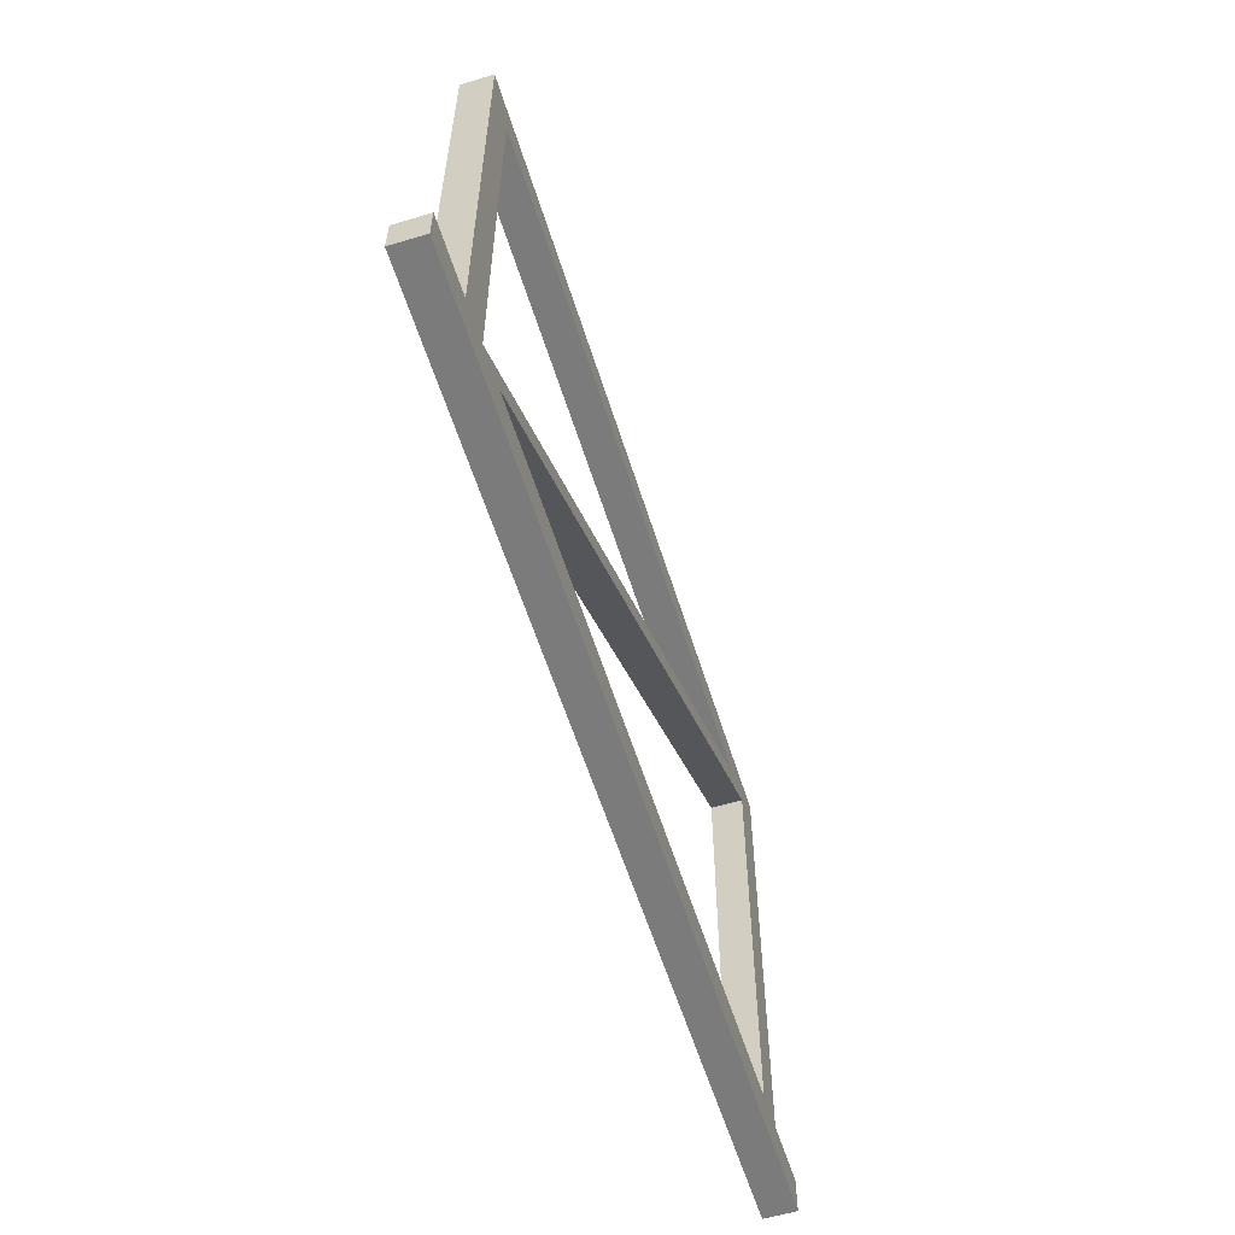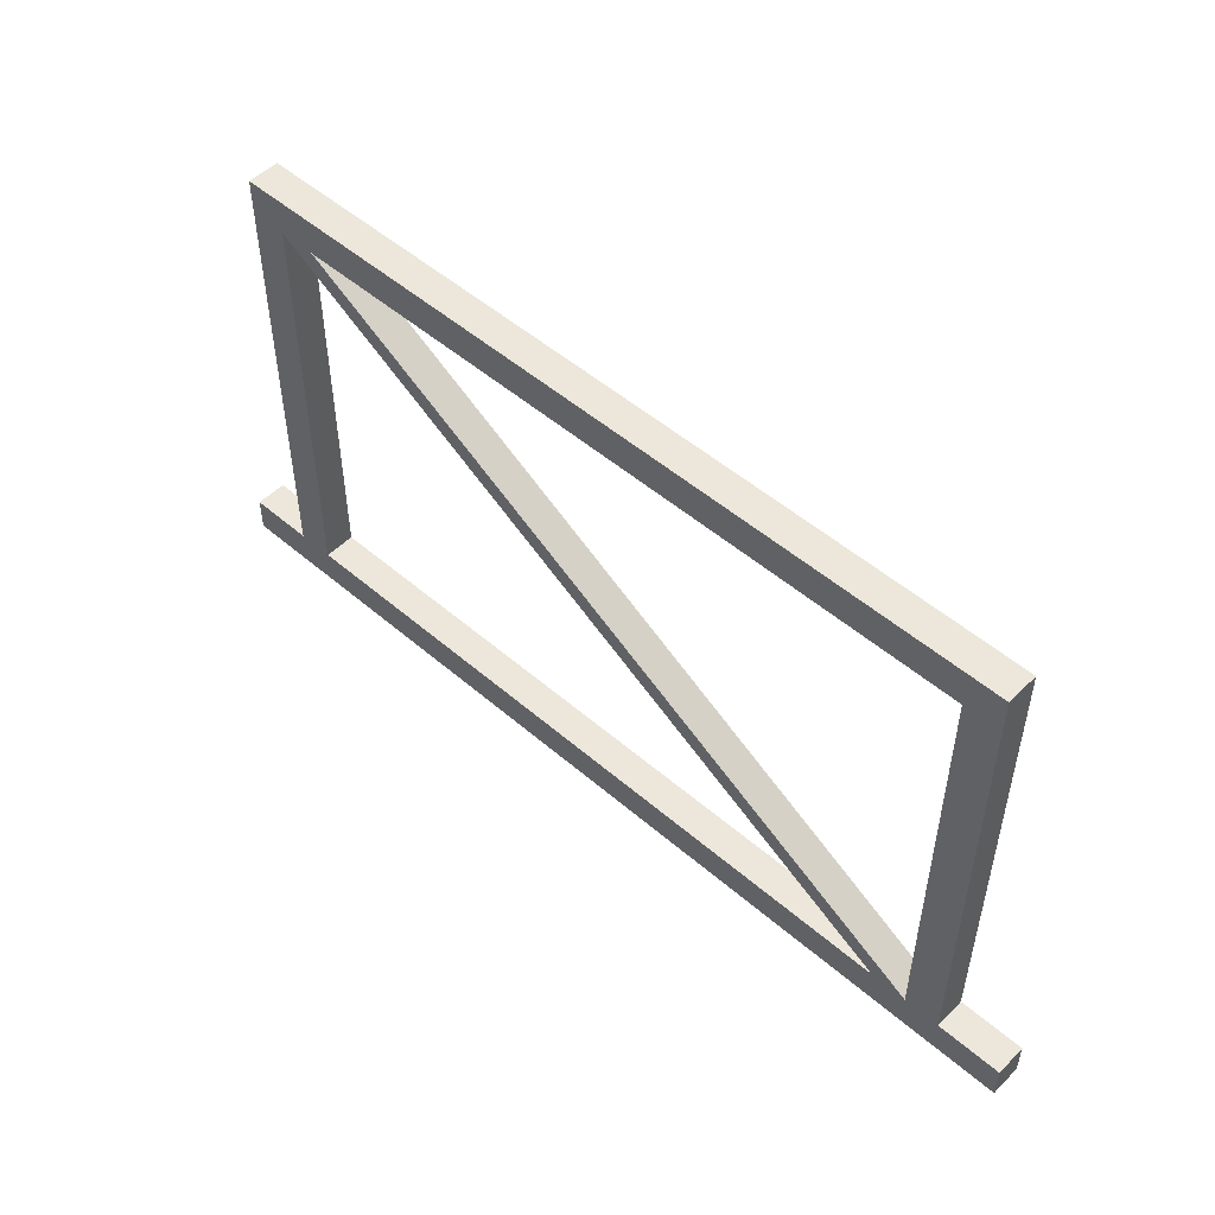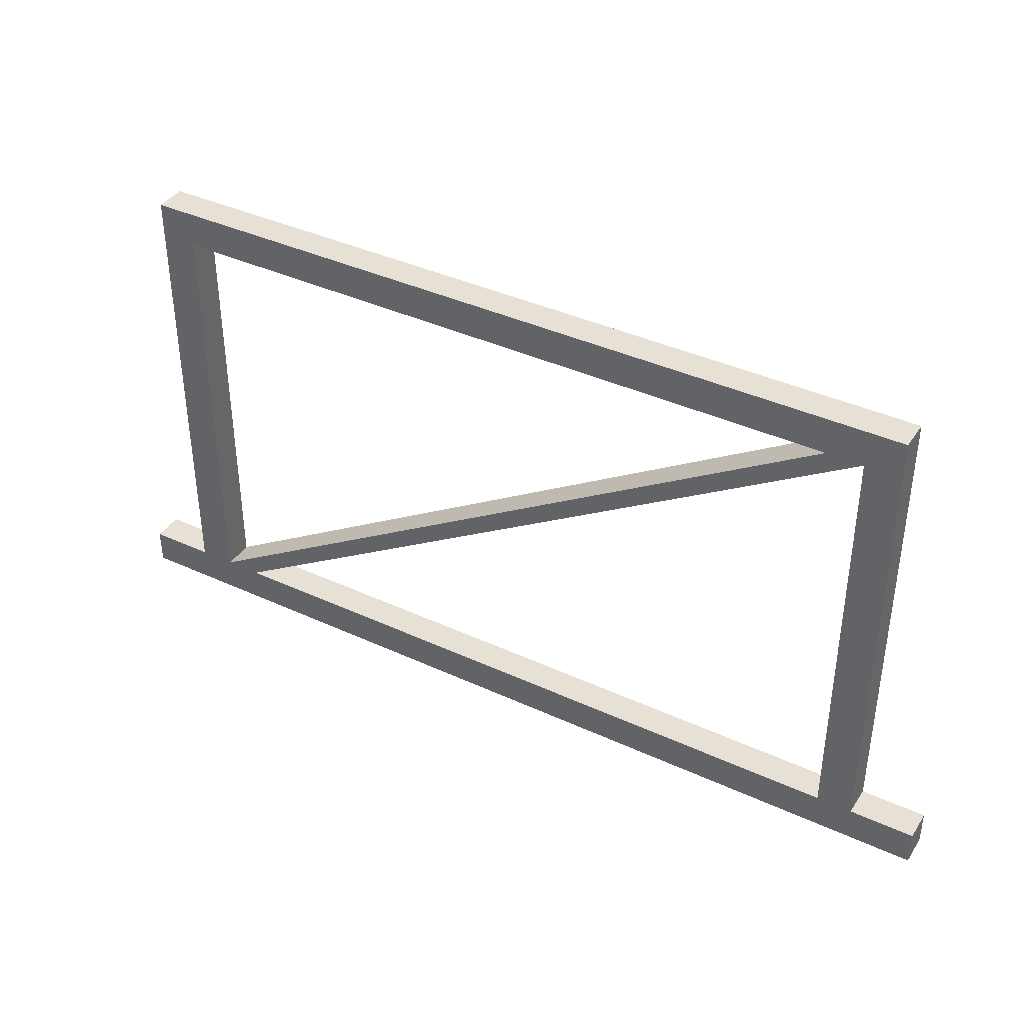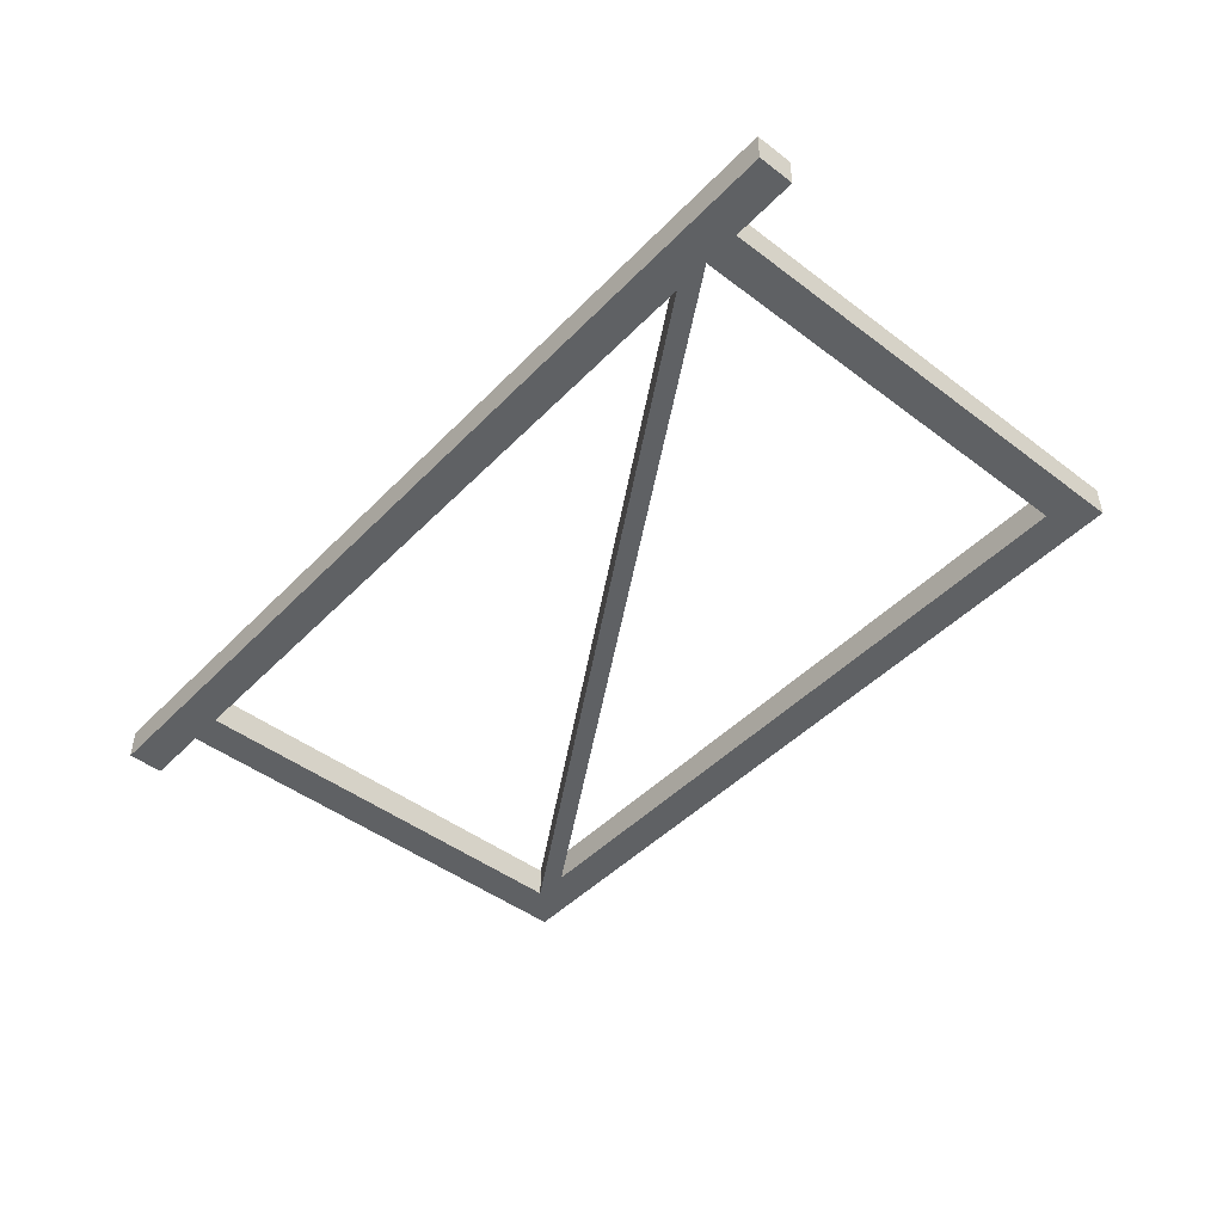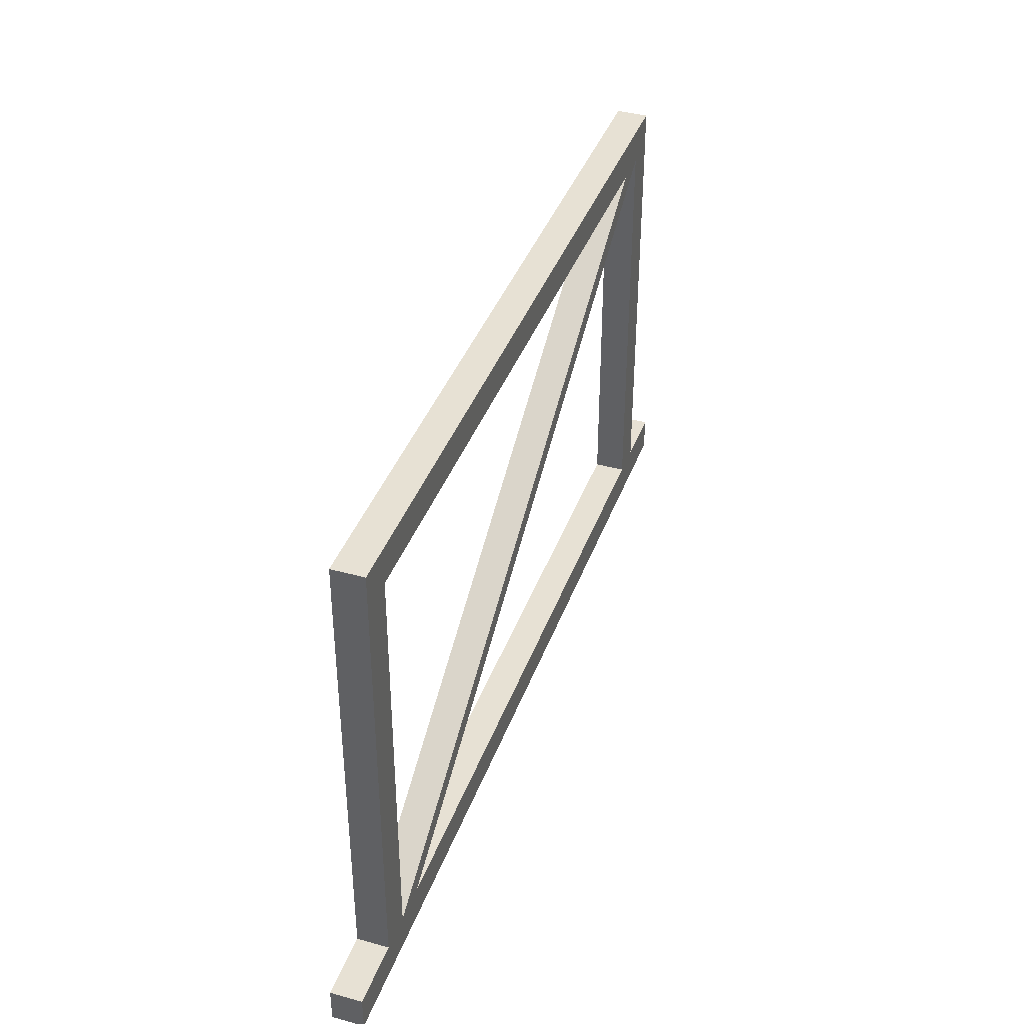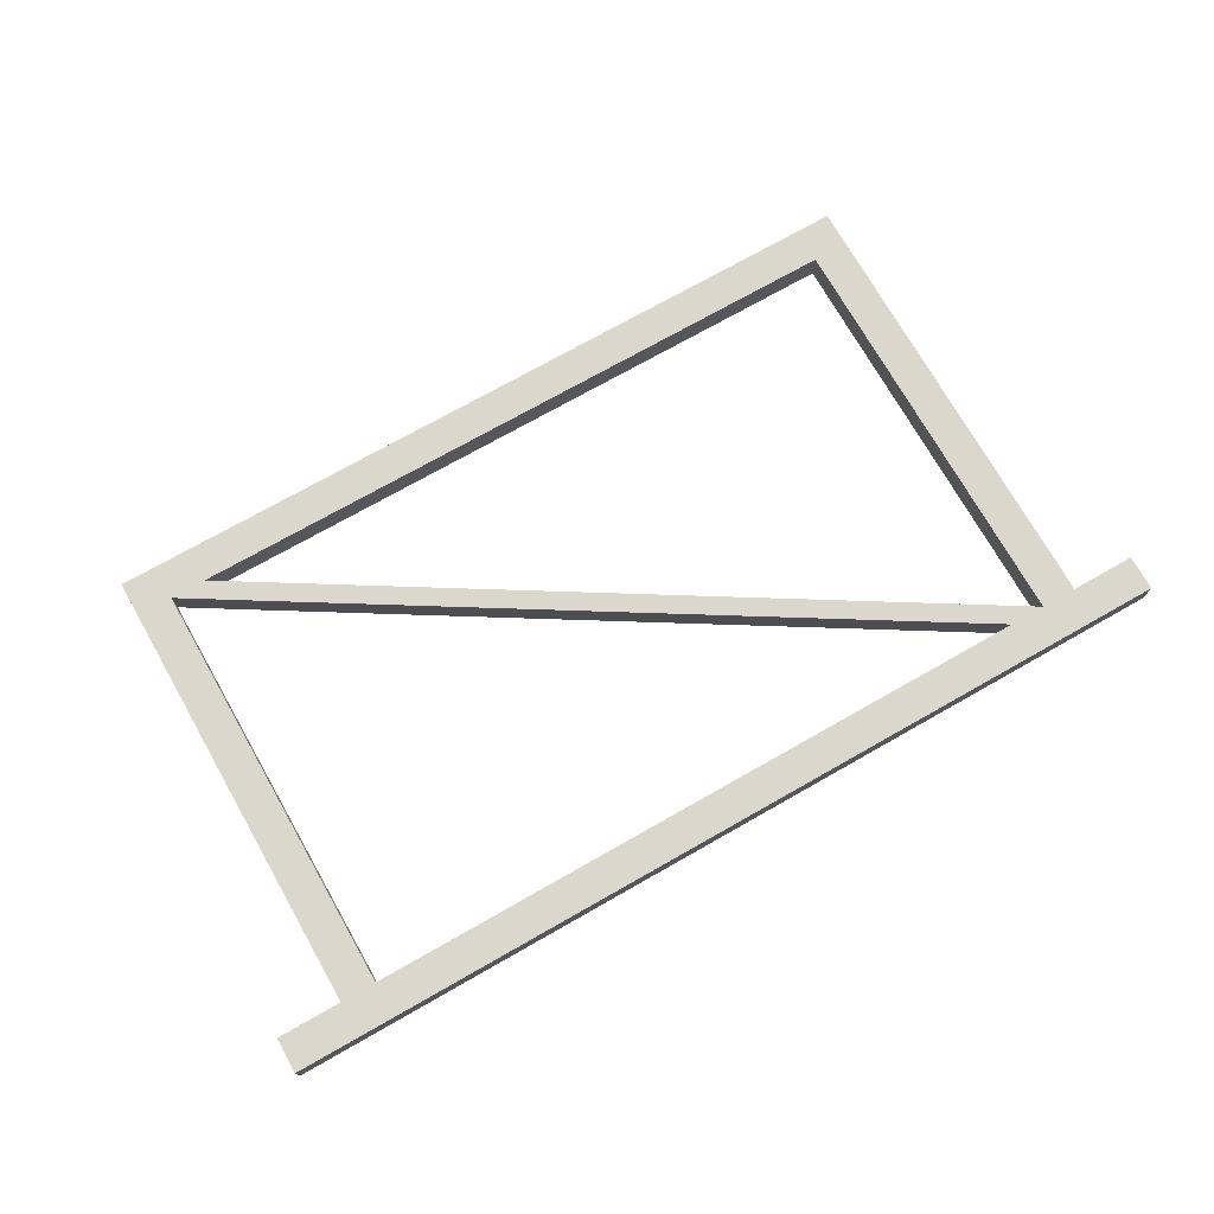
<metadata>
{"format":"obj","ext":"obj","renderer":"f3d","projection":"perspective","resolution":1024,"background":"white","views":[{"elev":-58.4,"azim":-72.7,"up":"+Z"},{"elev":51.1,"azim":-136.8,"up":"+Z"},{"elev":39.2,"azim":30.0,"up":"+Z"},{"elev":-46.1,"azim":-130.9,"up":"+Y"},{"elev":39.4,"azim":-71.0,"up":"+Z"},{"elev":73.2,"azim":150.4,"up":"+Y"}]}
</metadata>
<code>
v -0.145 0 0.08
v 0 0 0.08
v 0 0.07 0.08
v -0.145 0.07 0.08
v 0 0 0.08
v 0 0 1.1
v 0 0.07 1.1
v 0 0.07 0.08
v 0.16 0.07 0.08
v 1.695 0.07 0.08
v 1.695 0.07 1.02
v 1.615 0.07 1.02
v 0.08 0.07 1.02
v 0.08 0.07 0.08
v 1.775 0.07 0.08
v 1.92 0.07 0.08
v 1.92 0.07 0
v -0.145 0.07 0
v -0.145 0.07 0.08
v 0 0.07 0.08
v 0 0.07 1.1
v 1.775 0.07 1.1
v 0.16 0 0.08
v 1.695 0 0.08
v 1.695 0.07 0.08
v 0.16 0.07 0.08
v 1.92 0 0.08
v 1.92 0 0
v 1.92 0.07 0
v 1.92 0.07 0.08
v 1.615 0 1.02
v 0.08 0 1.02
v 0.08 0.07 1.02
v 1.615 0.07 1.02
v 0.08 0 1.02
v 0.08 0 0.08
v 0.08 0.07 0.08
v 0.08 0.07 1.02
v 0 0 1.1
v 1.775 0 1.1
v 1.775 0.07 1.1
v 0 0.07 1.1
v -0.145 0 0
v -0.145 0 0.08
v -0.145 0.07 0.08
v -0.145 0.07 0
v 1.695 0 0.08
v 0.16 0 0.08
v 1.695 0 1.02
v 0.08 0 1.02
v 1.615 0 1.02
v 0.08 0 0.08
v 1.92 0 0.08
v 1.775 0 0.08
v 1.775 0 1.1
v 0 0 1.1
v 0 0 0.08
v -0.145 0 0.08
v -0.145 0 0
v 1.92 0 0
v 1.775 0 0.08
v 1.92 0 0.08
v 1.92 0.07 0.08
v 1.775 0.07 0.08
v 1.695 0 0.08
v 1.695 0 1.02
v 1.695 0.07 1.02
v 1.695 0.07 0.08
v 1.775 0 1.1
v 1.775 0 0.08
v 1.775 0.07 0.08
v 1.775 0.07 1.1
v 1.92 0 0
v -0.145 0 0
v -0.145 0.07 0
v 1.92 0.07 0
v 1.695 0 1.02
v 0.16 0 0.08
v 0.16 0.07 0.08
v 1.695 0.07 1.02
v 0.08 0 0.08
v 1.615 0 1.02
v 1.615 0.07 1.02
v 0.08 0.07 0.08
f 1 2 4
f 4 2 3
f 5 6 8
f 8 6 7
f 10 17 9
f 9 17 18
f 9 18 14
f 14 18 20
f 14 20 13
f 13 20 21
f 13 21 12
f 12 21 22
f 12 22 11
f 11 22 15
f 11 15 10
f 10 15 17
f 12 11 9
f 9 14 12
f 15 16 17
f 18 19 20
f 23 24 26
f 26 24 25
f 27 28 30
f 30 28 29
f 31 32 34
f 34 32 33
f 35 36 38
f 38 36 37
f 39 40 42
f 42 40 41
f 43 44 46
f 46 44 45
f 48 60 47
f 47 60 54
f 47 54 49
f 49 54 55
f 49 55 51
f 51 55 56
f 51 56 50
f 50 56 57
f 50 57 52
f 52 57 59
f 52 59 48
f 48 59 60
f 52 48 51
f 51 48 49
f 53 54 60
f 57 58 59
f 61 62 64
f 64 62 63
f 65 66 68
f 68 66 67
f 69 70 72
f 72 70 71
f 73 74 76
f 76 74 75
f 77 78 80
f 80 78 79
f 81 82 84
f 84 82 83

</code>
